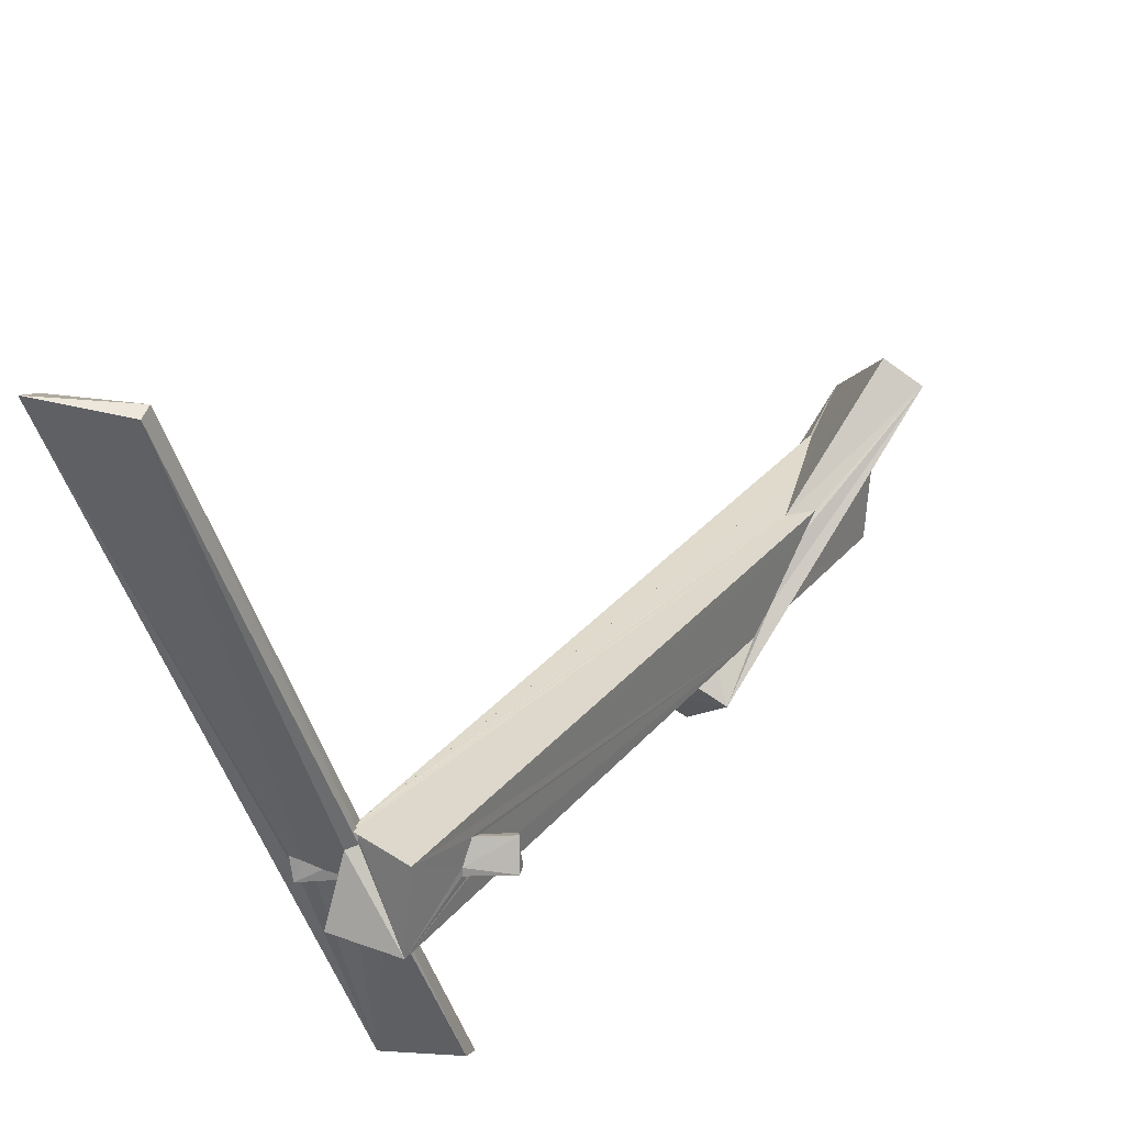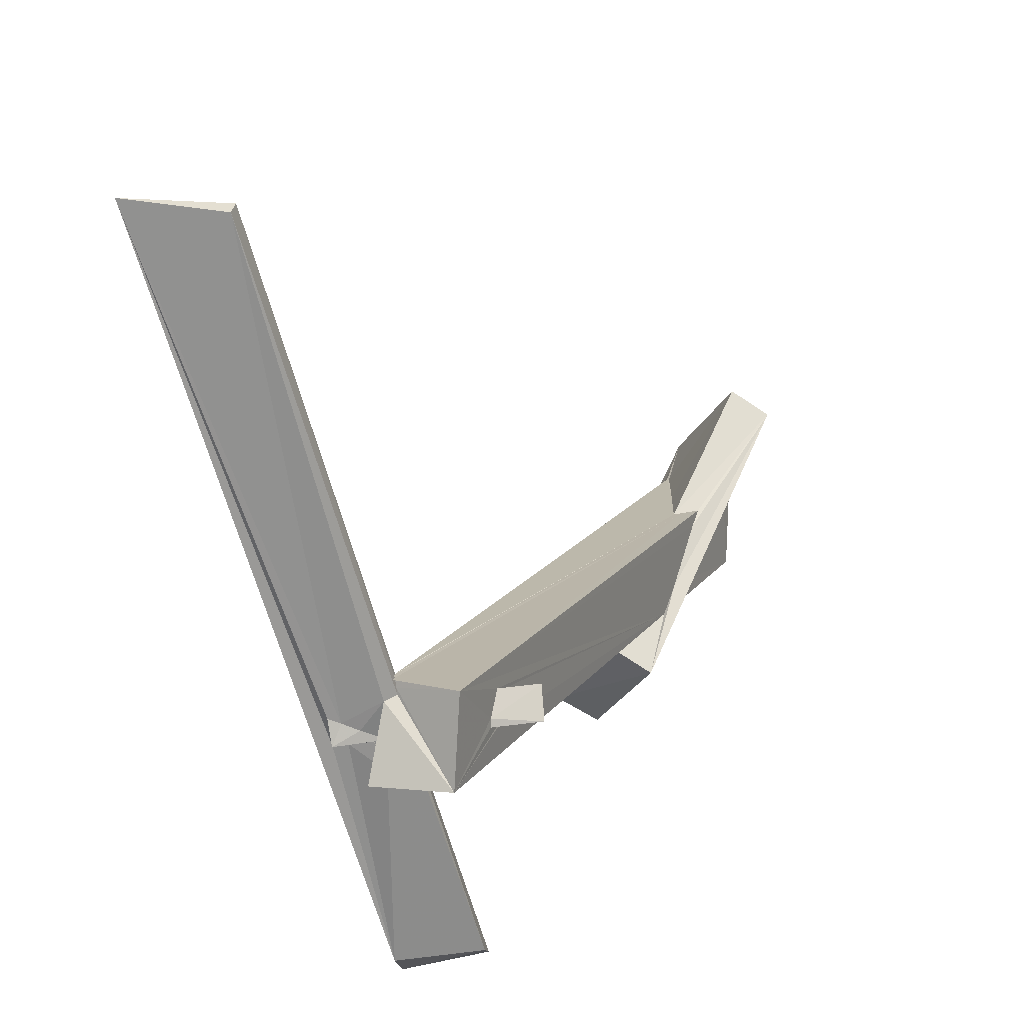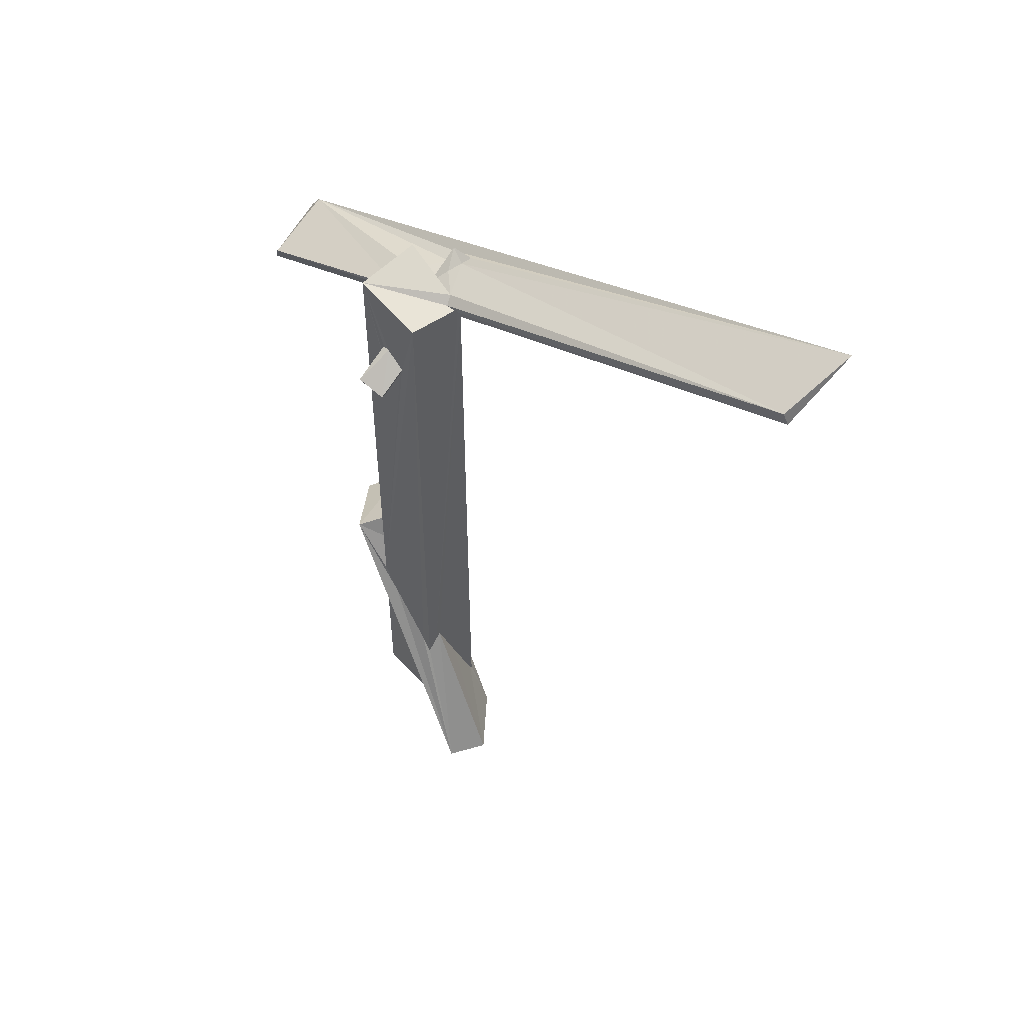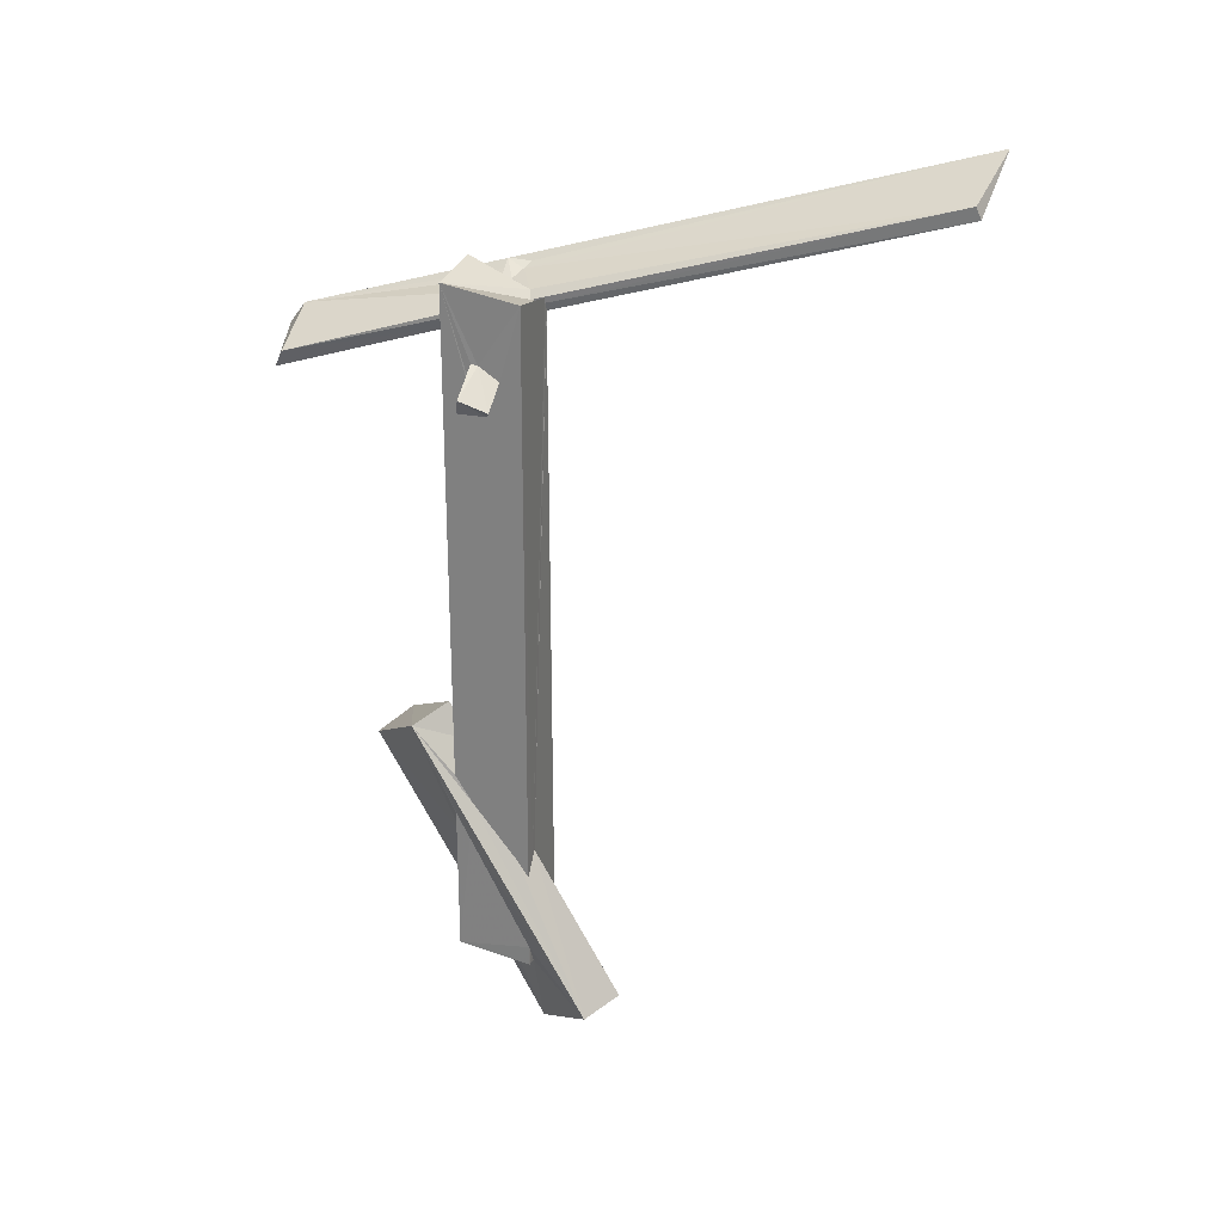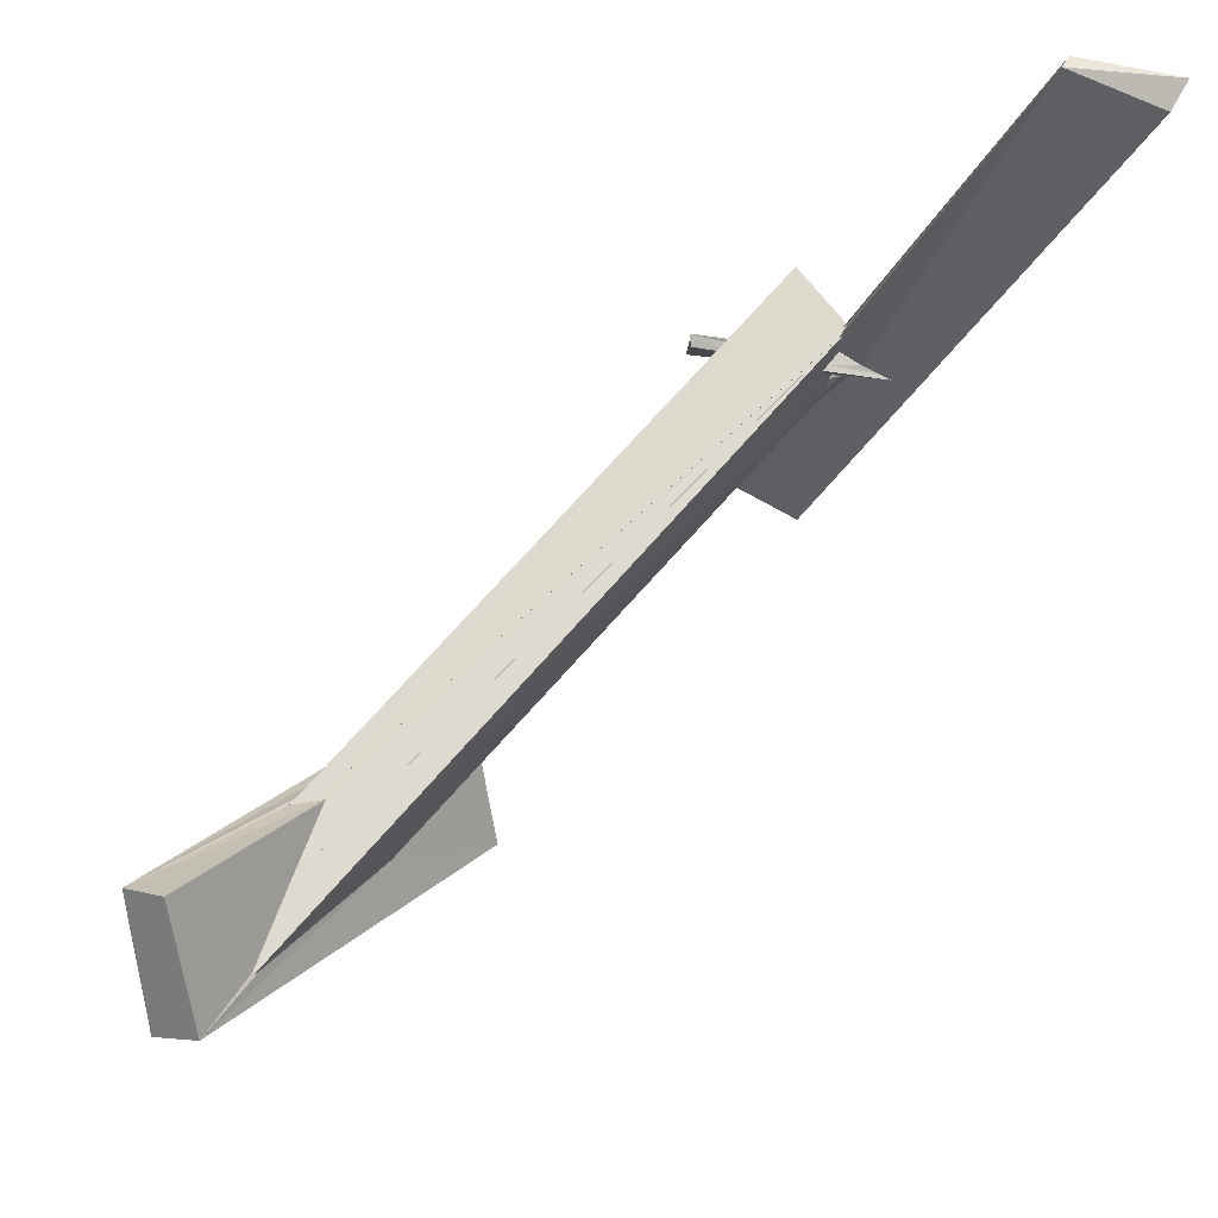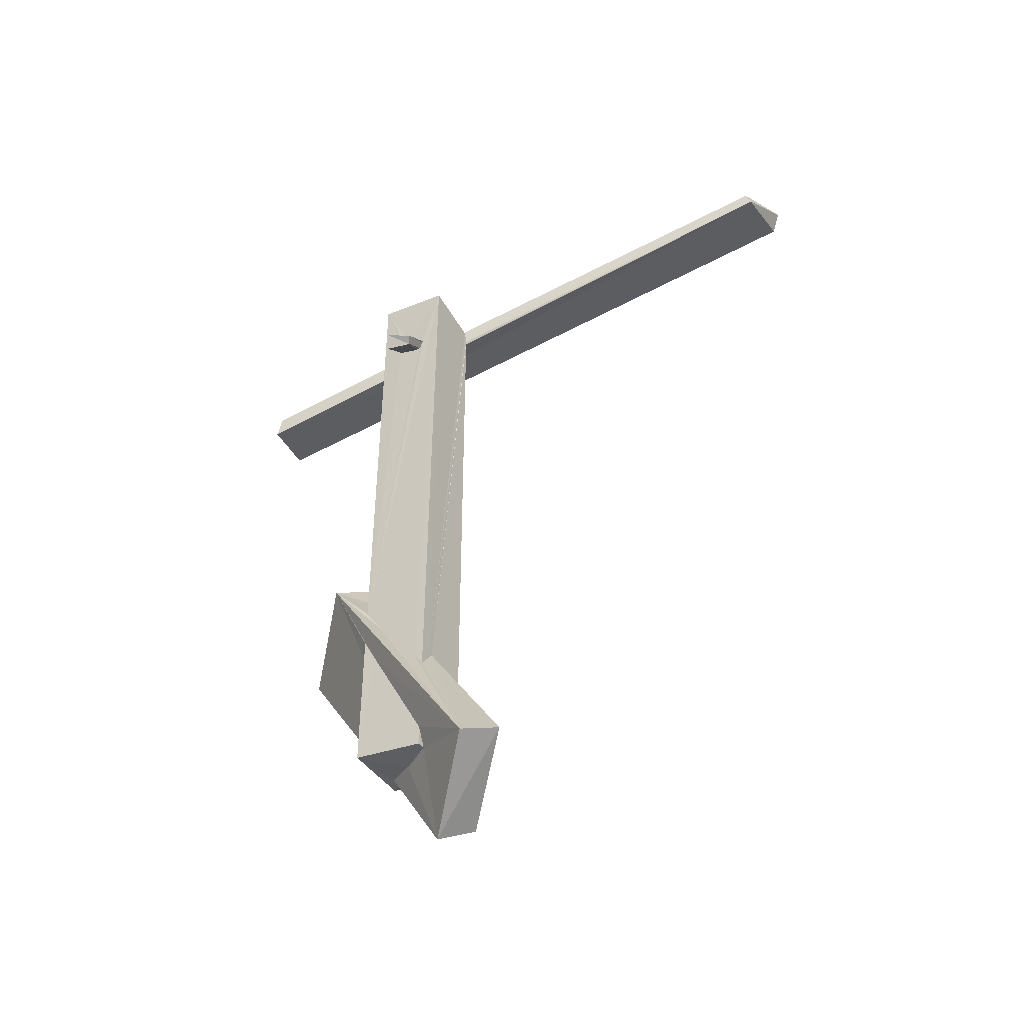
<metadata>
{"format":"obj","ext":"obj","renderer":"f3d","projection":"perspective","resolution":1024,"background":"white","views":[{"elev":32.8,"azim":-146.4,"up":"+Z"},{"elev":14.7,"azim":-158.3,"up":"+Z"},{"elev":53.1,"azim":-42.2,"up":"+Y"},{"elev":25.7,"azim":-69.0,"up":"+Y"},{"elev":70.9,"azim":40.9,"up":"+Z"},{"elev":-43.1,"azim":-57.2,"up":"+Y"}]}
</metadata>
<code>
o 369_Cube.1505
v -0.6205 -3.201 -0.3334
v -0.6191 -4.191 0.4859
v -0.5655 5.922 0.6982
v -0.6206 -2.698 -0.6661
v -1.149 -6.816 1.929
v -0.6176 -4.479 0.6827
v -0.682 -1.849 -1.431
v -0.58 4.616 0.3263
v -0.4049 -4.148 0.6774
v -0.1855 -2.196 -0.6739
v -0.6296 -3.911 -0.4108
v -0.634 -3.446 -0.6614
v -0.579 4.438 0.254
v -0.5801 4.589 0.3072
v -0.5693 6.141 -0.6798
v -0.5763 4.846 -0.04316
v -0.308 -4.096 0.6739
v 0.5316 5.722 0.6613
v 0.5824 5.486 0.6634
v 0.5873 5.533 0.6572
v -0.0777 -1.581 -0.9853
v -0.3867 -4.053 -0.6637
v -0.6499 -6.117 -0.6567
v -0.6259 -5.933 0.6773
v -0.5837 4.573 -0.2375
v -0.5788 4.436 0.1614
v -1.11 4.277 0.3575
v -1.232 4.472 -0.1215
v 0.4917 5.657 0.5327
v 0.5206 5.628 0.6491
v -0.5834 4.866 -0.1678
v -0.5502 -6.585 2.353
v 0.5884 5.459 0.6613
v -0.1238 -2.037 -0.6787
v 1.215 -2.555 -2.326
v 0.604 -2.86 -2.743
v 0.3176 -5.906 -0.6899
v -0.4608 -6.296 0.6814
v -0.5937 -5.999 0.6821
v -0.9959 4.17 0.2778
v 0.6161 5.798 0.3622
v 0.6639 6.246 -0.7239
v 0.4681 5.675 0.4366
v -0.5801 4.596 -0.219
v 0.131 -7.887 0.6242
v 0.09015 -5.195 0.6724
v 0.5828 -6.44 0.6707
v 0.5973 5.529 0.6555
v 0.3039 -3.2 -0.6956
v 0.5316 -5.537 -0.6914
v -0.6189 -6.308 0.6761
v -0.0803 -6.267 0.07982
v -1.104 4.204 -0.2034
v 0.6289 5.631 -0.1073
v 0.6598 5.619 -0.7321
v 0.2415 5.441 -0.7117
v 0.2413 5.36 -0.7092
v 0.3146 5.173 -0.7162
v 0.6482 5.224 -0.728
v 0.5942 -3.978 -0.7013
v 0.727 -7.539 1.029
v 0.5442 -6.424 0.6653
v 0.62 5.144 0.1734
v 0.6142 5.246 0.1903
v 0.6043 5.422 0.451
v 0.5894 -5.483 -0.6967
v 0.5747 -6.104 -0.6945
v -0.04157 -6.228 0.01704
v 0.2844 -6.114 -0.507
v 0.6434 5.64 -0.2547
v 0.6553 5.525 -0.6615
v 0.6545 5.235 -0.6233
v 0.5922 -3.98 -0.6878
v 0.5881 -6.36 0.6077
v 0.6452 5.304 -0.316
v 0.6346 5.386 -0.2613
v 0.6316 5.304 -0.1718
v 1.379 5.726 0.1247
v 1.424 5.684 0.1139
v 0.6182 5.499 0.2328
v 0.5861 -6.252 -0.1379
v 0.6413 5.671 -0.317
v 0.6516 5.598 -0.4471
v 0.3448 -6.224 -0.4346
v 0.7683 5.369 -0.2053
v 0.8666 5.473 -0.1555
v 0.9786 5.556 0.1877
v 1.289 6.061 -0.3051
v 1.388 5.848 -0.3624
v 1.174 5.777 -0.3374
v 0.8177 5.71 -0.2763
v 0.6463 5.626 -0.2531
v 1.368 6.027 0.08768
v 0.9669 5.826 -0.09987
v 1.202 5.936 0.008553
v 0.8607 5.017 -3.867
v -0.3627 4.571 -3.682
v 1.839 7.522 7.229
v 3.147 8.117 7.418
v 0.9124 4.625 -4.18
v 1.881 7.298 7.31
v -0.2984 4.267 -3.847
v 3.214 7.708 7.239
f 1 2 3 4
f 6 3 2
f 25 44 15
f 15 4 25
f 13 26 25 4
f 44 31 15
f 8 14 13 4
f 4 3 8
f 31 16 15
f 3 15 16 8
f 23 24 11 12
f 51 24 23
f 57 58 60 49
f 58 59 60
f 49 15 56 57
f 15 42 55 56
f 15 34 10
f 15 49 34
f 10 4 15
f 66 67 50
f 23 22 37
f 23 12 22
f 37 67 23
f 37 50 67
f 73 60 72 47
f 60 59 72
f 55 42 71
f 47 74 73
f 77 63 75 76
f 63 47 75
f 83 42 82
f 82 42 70
f 47 72 75
f 71 42 83
f 48 47 63 65
f 63 64 65
f 70 42 54
f 65 64 80
f 54 42 41
f 81 67 66
f 33 17 46 48
f 46 47 48
f 20 9 17 33
f 9 20 19
f 18 3 9 19
f 9 3 6
f 46 62 47
f 39 24 51 38
f 74 47 62
f 84 67 81
f 51 23 68 52
f 23 69 68
f 23 67 69
f 67 84 69
f 52 38 51
f 15 3 29 43
f 41 42 15 43
f 30 29 3
f 3 18 30
f 21 7 10 34
f 2 1 5 6
f 4 10 7
f 1 4 7 5
f 17 9 6 5
f 5 32 17
f 69 45 52 68
f 36 37 22 7
f 11 24 5
f 24 39 38 5
f 7 12 11 5
f 7 22 12
f 45 5 38 52
f 36 35 61 81
f 50 37 36 66
f 69 84 81 61
f 36 81 66
f 61 45 69
f 34 49 60 35
f 73 61 35 60
f 61 73 74
f 74 62 61
f 35 21 34
f 32 61 62 46
f 32 46 17
f 32 5 45 61
f 35 36 7 21
f 91 88 90
f 88 89 90
f 92 88 91
f 53 28 44 25
f 28 31 44
f 77 85 86 79
f 79 63 77
f 85 77 76
f 40 25 26 13
f 40 53 25
f 78 64 63 79
f 64 78 87 80
f 27 13 14 8
f 27 40 13
f 93 88 95
f 88 94 95
f 94 88 92
f 27 8 16 28
f 28 16 31
f 28 53 40 27
f 89 88 93
f 89 93 99
f 99 96 89
f 95 98 99 93
f 96 55 90 89
f 54 41 92 70
f 71 83 82 70
f 41 94 92
f 92 91 71 70
f 41 98 95 94
f 41 43 98
f 91 90 55 71
f 96 97 56 55
f 99 103 100 96
f 20 33 48 19
f 48 101 19
f 65 87 101 48
f 87 79 103 101
f 86 85 72 59
f 102 100 86 59
f 59 58 102
f 85 76 75 72
f 65 80 87
f 79 100 103
f 79 86 100
f 87 78 79
f 101 98 30 18
f 97 102 58 57
f 30 98 43 29
f 18 19 101
f 97 57 56
f 97 96 100 102
f 101 103 99 98

</code>
